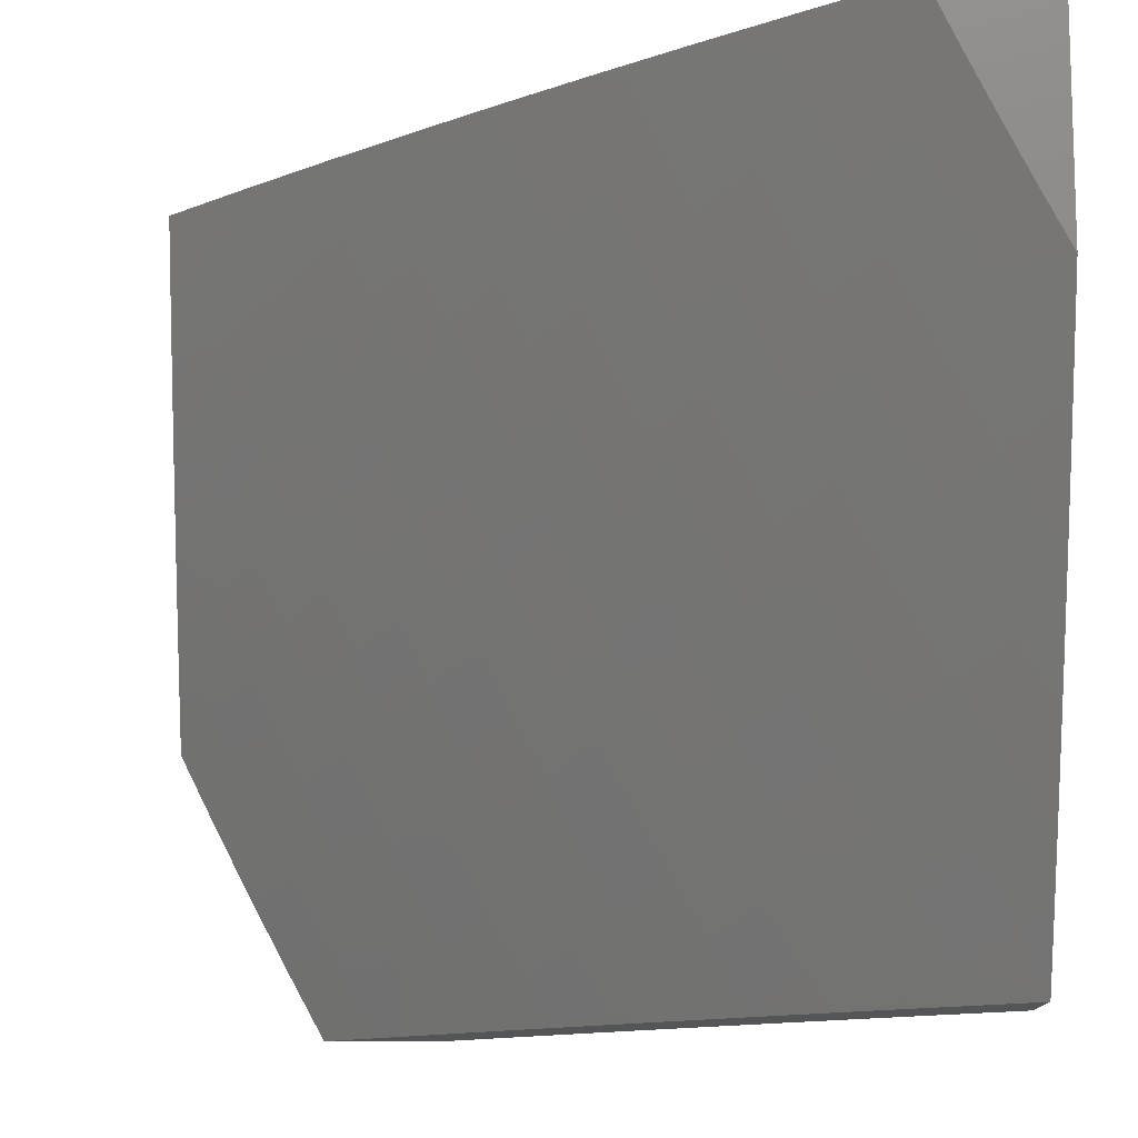
<metadata>
{"format":"stl","ext":"stl","renderer":"f3d","projection":"perspective","resolution":1024,"background":"white","views":[{"elev":77.3,"azim":90.2,"up":"+Z"}]}
</metadata>
<code>
# stl→obj: 403 verts, 802 faces
v 3.921 -6.711 8
v 3.901 -6.651 8.066
v 4 -6.666 8
v 3.978 -6.607 8.066
v 4 -6.586 8.074
v 3.945 -6.553 8.132
v 4 -6.504 8.147
v 3.913 -6.499 8.197
v 3.988 -6.455 8.197
v 3.88 -6.444 8.262
v 3.954 -6.401 8.262
v 3.846 -6.389 8.326
v 3.92 -6.346 8.326
v 3.813 -6.333 8.389
v 3.886 -6.291 8.389
v 3.779 -6.277 8.452
v 3.852 -6.235 8.452
v 3.745 -6.221 8.514
v 3.817 -6.179 8.514
v 3.711 -6.164 8.576
v 3.783 -6.122 8.576
v 3.676 -6.107 8.637
v 3.747 -6.066 8.637
v 3.642 -6.049 8.698
v 3.712 -6.008 8.698
v 3.631 -6 8.741
v 3.755 -6 8.685
v 3.823 -6.694 8.066
v 3.841 -6.755 8
v 3.745 -6.736 8.066
v 3.76 -6.798 8
v 3.667 -6.777 8.066
v 3.679 -6.841 8
v 3.588 -6.817 8.066
v 3.598 -6.882 8
v 3.509 -6.856 8.066
v 3.516 -6.922 8
v 3.43 -6.894 8.066
v 3.434 -6.962 8
v 3.351 -6.931 8.066
v 3.351 -7 8
v 3.271 -6.968 8.066
v 3.264 -7 8.038
v 3.176 -7 8.075
v 3.165 -6.946 8.132
v 3.088 -7 8.112
v 3.085 -6.98 8.132
v 3 -7 8.147
v 3.06 -6.922 8.197
v 3 -6.881 8.259
v 3.034 -6.864 8.262
v 3.008 -6.805 8.326
v 3.112 -6.83 8.262
v 3.086 -6.772 8.326
v 3.19 -6.796 8.262
v 3.163 -6.738 8.326
v 3.268 -6.76 8.262
v 3.24 -6.703 8.326
v 3.346 -6.724 8.262
v 3.317 -6.666 8.326
v 3.423 -6.687 8.262
v 3.394 -6.63 8.326
v 3.5 -6.649 8.262
v 3.47 -6.592 8.326
v 3.576 -6.61 8.262
v 3.546 -6.553 8.326
v 3.653 -6.57 8.262
v 3.621 -6.513 8.326
v 3.729 -6.529 8.262
v 3.697 -6.473 8.326
v 3.804 -6.487 8.262
v 3.772 -6.431 8.326
v 3 -6.76 8.37
v 3.059 -6.713 8.389
v 3 -6.637 8.478
v 3.032 -6.653 8.452
v 3.005 -6.594 8.514
v 3.108 -6.62 8.452
v 3.08 -6.56 8.514
v 3.184 -6.585 8.452
v 3.155 -6.526 8.514
v 3.259 -6.55 8.452
v 3.23 -6.491 8.514
v 3.334 -6.514 8.452
v 3.304 -6.455 8.514
v 3.409 -6.477 8.452
v 3.379 -6.418 8.514
v 3.484 -6.439 8.452
v 3.453 -6.381 8.514
v 3.558 -6.4 8.452
v 3.526 -6.342 8.514
v 3.632 -6.36 8.452
v 3.6 -6.303 8.514
v 3.706 -6.319 8.452
v 3.673 -6.262 8.514
v 3 -6.513 8.585
v 3 -6.387 8.69
v 3.023 -6.44 8.637
v 3.052 -6.5 8.576
v 3 -6.26 8.792
v 3.038 -6.285 8.758
v 3.068 -6.346 8.698
v 3.097 -6.407 8.637
v 3.171 -6.372 8.637
v 3.2 -6.432 8.576
v 3.274 -6.396 8.576
v 3.009 -6.224 8.817
v 3 -6.131 8.893
v 3.05 -6.129 8.876
v 3.019 -6.068 8.934
v 3.12 -6.095 8.876
v 3.089 -6.034 8.934
v 3.19 -6.061 8.876
v 3.128 -6 8.945
v 3.255 -6 8.897
v 3 -6 8.992
v 3.26 -6.025 8.876
v 3.381 -6 8.847
v 3.363 -6.048 8.817
v 3.433 -6.011 8.817
v 3.467 -6.07 8.758
v 3.506 -6 8.795
v 3.537 -6.031 8.758
v 3.571 -6.089 8.698
v 3.878 -6 8.627
v 3.818 -6.023 8.637
v 4 -6 8.567
v 3.924 -6.036 8.576
v 3.854 -6.08 8.576
v 3.961 -6.092 8.514
v 4 -6.086 8.5
v 3.997 -6.147 8.452
v 4 -6.171 8.431
v 3.924 -6.192 8.452
v 3.96 -6.247 8.389
v 4 -6.256 8.361
v 3.994 -6.302 8.326
v 4 -6.339 8.291
v 4 -6.422 8.219
v 3.869 -6.597 8.132
v 3.792 -6.639 8.132
v 3.715 -6.681 8.132
v 3.637 -6.722 8.132
v 3.559 -6.761 8.132
v 3.481 -6.8 8.132
v 3.402 -6.838 8.132
v 3.323 -6.875 8.132
v 3.244 -6.911 8.132
v 3.837 -6.542 8.197
v 3.76 -6.584 8.197
v 3.684 -6.625 8.197
v 3.607 -6.666 8.197
v 3.53 -6.705 8.197
v 3.452 -6.744 8.197
v 3.374 -6.781 8.197
v 3.296 -6.818 8.197
v 3.217 -6.854 8.197
v 3.139 -6.888 8.197
v 3.739 -6.375 8.389
v 3.665 -6.416 8.389
v 3.59 -6.457 8.389
v 3.515 -6.496 8.389
v 3.44 -6.534 8.389
v 3.364 -6.572 8.389
v 3.288 -6.608 8.389
v 3.212 -6.644 8.389
v 3.135 -6.679 8.389
v 3.639 -6.205 8.576
v 3.567 -6.245 8.576
v 3.494 -6.284 8.576
v 3.421 -6.322 8.576
v 3.348 -6.36 8.576
v 3.605 -6.147 8.637
v 3.534 -6.187 8.637
v 3.462 -6.226 8.637
v 3.389 -6.264 8.637
v 3.317 -6.301 8.637
v 3.244 -6.337 8.637
v 3.5 -6.129 8.698
v 3.396 -6.108 8.758
v 3.293 -6.085 8.817
v 3.429 -6.167 8.698
v 3.357 -6.205 8.698
v 3.285 -6.241 8.698
v 3.213 -6.277 8.698
v 3.141 -6.312 8.698
v 3.325 -6.145 8.758
v 3.222 -6.121 8.817
v 3.254 -6.181 8.758
v 3.182 -6.217 8.758
v 3.111 -6.252 8.758
v 3.151 -6.156 8.817
v 3.08 -6.191 8.817
v 3.126 -6.467 8.576
v 3.889 -6.136 8.514
v 3.728 -6.954 8
v 3.646 -6.926 8.067
v 3.636 -7 8
v 3.566 -6.966 8.067
v 3.558 -7 8.037
v 3.479 -7 8.074
v 3.537 -6.91 8.133
v 3.457 -6.949 8.133
v 3.509 -6.854 8.198
v 3.429 -6.892 8.198
v 3.48 -6.798 8.263
v 3.401 -6.836 8.263
v 3.451 -6.741 8.328
v 3.373 -6.779 8.328
v 3.421 -6.684 8.392
v 3.344 -6.721 8.392
v 3.392 -6.626 8.455
v 3.315 -6.663 8.455
v 3.362 -6.568 8.518
v 3.286 -6.605 8.518
v 3.332 -6.51 8.58
v 3.257 -6.546 8.58
v 3.302 -6.451 8.642
v 3.227 -6.487 8.642
v 3.272 -6.391 8.703
v 3.198 -6.427 8.703
v 3.241 -6.332 8.764
v 3.168 -6.367 8.764
v 3.21 -6.272 8.824
v 3.138 -6.306 8.824
v 3.179 -6.211 8.883
v 3.108 -6.246 8.883
v 3.148 -6.15 8.942
v 3.077 -6.184 8.942
v 3.074 -6.11 9
v 3 -6.145 9
v 3.726 -6.885 8.067
v 3.819 -6.906 8
v 3.805 -6.844 8.067
v 3.91 -6.857 8
v 3.884 -6.801 8.067
v 3.963 -6.757 8.067
v 3.931 -6.704 8.133
v 4 -6.71 8.091
v 4 -6.612 8.18
v 4 -6.807 8
v 4 -6.513 8.268
v 3.977 -6.606 8.198
v 3.9 -6.649 8.198
v 3.853 -6.747 8.133
v 4 -6.413 8.355
v 3.986 -6.452 8.328
v 3.911 -6.496 8.328
v 3.944 -6.551 8.263
v 3.867 -6.595 8.263
v 3.822 -6.692 8.198
v 3.775 -6.789 8.133
v 3.953 -6.398 8.392
v 4 -6.311 8.441
v 3.918 -6.342 8.455
v 3.992 -6.298 8.455
v 3.884 -6.287 8.518
v 3.957 -6.243 8.518
v 3.849 -6.231 8.58
v 3.922 -6.188 8.58
v 3.815 -6.174 8.642
v 3.886 -6.132 8.642
v 3.78 -6.118 8.703
v 3.851 -6.075 8.703
v 3.744 -6.061 8.764
v 3.815 -6.018 8.764
v 3.738 -6 8.813
v 3.826 -6 8.773
v 3.913 -6 8.732
v 3.921 -6.032 8.703
v 3.958 -6.088 8.642
v 4 -6 8.69
v 4 -6.105 8.608
v 3.994 -6.143 8.58
v 4 -6.208 8.525
v 3.709 -6.003 8.824
v 3.649 -6 8.852
v 3.639 -6.044 8.824
v 3.561 -6 8.891
v 3.568 -6.084 8.824
v 3.534 -6.025 8.883
v 3.497 -6.123 8.824
v 3.463 -6.064 8.883
v 3.426 -6.162 8.824
v 3.393 -6.102 8.883
v 3.354 -6.199 8.824
v 3.322 -6.139 8.883
v 3.282 -6.236 8.824
v 3.251 -6.176 8.883
v 3.472 -6 8.928
v 3.429 -6.005 8.942
v 3.382 -6 8.964
v 3.36 -6.042 8.942
v 3.292 -6 9
v 3.289 -6.079 8.942
v 3.22 -6.037 9
v 3.219 -6.115 8.942
v 3.147 -6.074 9
v 3.006 -6.218 8.942
v 3 -6.256 8.914
v 3.036 -6.279 8.883
v 3 -6.366 8.827
v 3.065 -6.341 8.824
v 3.095 -6.401 8.764
v 3.021 -6.435 8.764
v 3 -6.474 8.739
v 3.049 -6.496 8.703
v 3 -6.582 8.649
v 3.078 -6.556 8.642
v 3.003 -6.589 8.642
v 3.106 -6.616 8.58
v 3.03 -6.649 8.58
v 3.134 -6.675 8.518
v 3.058 -6.709 8.518
v 3.161 -6.734 8.455
v 3.085 -6.768 8.455
v 3.189 -6.793 8.392
v 3.111 -6.827 8.392
v 3.216 -6.851 8.328
v 3.138 -6.886 8.328
v 3.243 -6.909 8.263
v 3.164 -6.944 8.263
v 3.241 -7 8.178
v 3.161 -7 8.212
v 3.084 -6.978 8.263
v 3.081 -7 8.244
v 3 -7 8.276
v 3.059 -6.92 8.328
v 3 -6.897 8.371
v 3.033 -6.861 8.392
v 3.007 -6.802 8.455
v 3 -6.688 8.558
v 3 -6.793 8.465
v 3.27 -6.966 8.198
v 3.321 -7 8.144
v 3.35 -6.93 8.198
v 3.377 -6.986 8.133
v 3.4 -7 8.11
v 3.617 -6.871 8.133
v 3.696 -6.83 8.133
v 3.587 -6.815 8.198
v 3.666 -6.775 8.198
v 3.744 -6.734 8.198
v 3.558 -6.759 8.263
v 3.636 -6.719 8.263
v 3.713 -6.679 8.263
v 3.791 -6.637 8.263
v 3.528 -6.703 8.328
v 3.605 -6.663 8.328
v 3.682 -6.623 8.328
v 3.759 -6.582 8.328
v 3.835 -6.54 8.328
v 3.498 -6.646 8.392
v 3.575 -6.607 8.392
v 3.651 -6.567 8.392
v 3.727 -6.526 8.392
v 3.803 -6.484 8.392
v 3.878 -6.441 8.392
v 3.468 -6.588 8.455
v 3.544 -6.55 8.455
v 3.62 -6.51 8.455
v 3.695 -6.469 8.455
v 3.77 -6.428 8.455
v 3.844 -6.386 8.455
v 3.438 -6.531 8.518
v 3.513 -6.492 8.518
v 3.588 -6.453 8.518
v 3.662 -6.413 8.518
v 3.737 -6.372 8.518
v 3.811 -6.33 8.518
v 3.407 -6.472 8.58
v 3.482 -6.434 8.58
v 3.556 -6.395 8.58
v 3.63 -6.356 8.58
v 3.703 -6.315 8.58
v 3.777 -6.273 8.58
v 3.376 -6.414 8.642
v 3.45 -6.376 8.642
v 3.524 -6.338 8.642
v 3.597 -6.298 8.642
v 3.67 -6.258 8.642
v 3.742 -6.217 8.642
v 3.345 -6.355 8.703
v 3.418 -6.318 8.703
v 3.491 -6.279 8.703
v 3.564 -6.24 8.703
v 3.636 -6.2 8.703
v 3.708 -6.159 8.703
v 3.314 -6.295 8.764
v 3.386 -6.258 8.764
v 3.459 -6.221 8.764
v 3.531 -6.182 8.764
v 3.602 -6.142 8.764
v 3.673 -6.102 8.764
v 3.124 -6.462 8.703
v 3.153 -6.522 8.642
v 3.181 -6.581 8.58
v 3.21 -6.64 8.518
v 3.238 -6.699 8.455
v 3.267 -6.757 8.392
v 3.295 -6.815 8.328
v 3.322 -6.873 8.263
v 3 -6 9
f 1 2 3
f 3 2 4
f 3 4 5
f 5 4 6
f 5 6 7
f 7 6 8
f 7 8 9
f 9 8 10
f 9 10 11
f 11 10 12
f 11 12 13
f 13 12 14
f 13 14 15
f 15 14 16
f 15 16 17
f 17 16 18
f 17 18 19
f 19 18 20
f 19 20 21
f 21 20 22
f 21 22 23
f 23 22 24
f 23 24 25
f 25 24 26
f 25 26 27
f 2 1 28
f 28 1 29
f 28 29 30
f 30 29 31
f 30 31 32
f 32 31 33
f 32 33 34
f 34 33 35
f 34 35 36
f 36 35 37
f 36 37 38
f 38 37 39
f 38 39 40
f 40 39 41
f 40 41 42
f 42 41 43
f 42 43 44
f 42 44 45
f 45 44 46
f 45 46 47
f 47 46 48
f 47 48 49
f 49 48 50
f 49 50 51
f 51 50 52
f 51 52 53
f 53 52 54
f 53 54 55
f 55 54 56
f 55 56 57
f 57 56 58
f 57 58 59
f 59 58 60
f 59 60 61
f 61 60 62
f 61 62 63
f 63 62 64
f 63 64 65
f 65 64 66
f 65 66 67
f 67 66 68
f 67 68 69
f 69 68 70
f 69 70 71
f 71 70 72
f 71 72 10
f 10 72 12
f 50 73 52
f 52 73 54
f 54 73 74
f 74 73 75
f 74 75 76
f 76 75 77
f 76 77 78
f 78 77 79
f 78 79 80
f 80 79 81
f 80 81 82
f 82 81 83
f 82 83 84
f 84 83 85
f 84 85 86
f 86 85 87
f 86 87 88
f 88 87 89
f 88 89 90
f 90 89 91
f 90 91 92
f 92 91 93
f 92 93 94
f 94 93 95
f 94 95 16
f 16 95 18
f 75 96 77
f 77 96 79
f 97 98 96
f 96 98 99
f 96 99 79
f 79 99 81
f 100 101 97
f 97 101 102
f 97 102 103
f 103 102 104
f 103 104 105
f 105 104 106
f 105 106 85
f 85 106 87
f 101 100 107
f 107 100 108
f 107 108 109
f 109 108 110
f 109 110 111
f 111 110 112
f 111 112 113
f 113 112 114
f 113 114 115
f 108 116 110
f 110 116 112
f 116 114 112
f 113 115 117
f 117 115 118
f 117 118 119
f 119 118 120
f 119 120 121
f 121 120 122
f 121 122 123
f 123 122 26
f 123 26 124
f 124 26 24
f 124 24 22
f 118 122 120
f 125 126 27
f 27 126 23
f 27 23 25
f 127 128 125
f 125 128 129
f 125 129 126
f 126 129 23
f 128 127 130
f 130 127 131
f 130 131 132
f 132 131 133
f 132 133 134
f 134 133 135
f 134 135 17
f 17 135 15
f 133 136 135
f 135 136 137
f 135 137 15
f 15 137 13
f 136 138 137
f 137 138 13
f 13 138 11
f 11 138 139
f 11 139 9
f 9 139 7
f 6 4 140
f 140 4 2
f 140 2 141
f 141 2 28
f 141 28 142
f 142 28 30
f 142 30 143
f 143 30 32
f 143 32 144
f 144 32 34
f 144 34 145
f 145 34 36
f 145 36 146
f 146 36 38
f 146 38 147
f 147 38 40
f 147 40 148
f 148 40 42
f 148 42 45
f 8 6 149
f 149 6 140
f 149 140 150
f 150 140 141
f 150 141 151
f 151 141 142
f 151 142 152
f 152 142 143
f 152 143 153
f 153 143 144
f 153 144 154
f 154 144 145
f 154 145 155
f 155 145 146
f 155 146 156
f 156 146 147
f 156 147 157
f 157 147 148
f 157 148 158
f 158 148 45
f 158 45 49
f 49 45 47
f 10 8 71
f 71 8 149
f 71 149 69
f 69 149 150
f 69 150 67
f 67 150 151
f 67 151 65
f 65 151 152
f 65 152 63
f 63 152 153
f 63 153 61
f 61 153 154
f 61 154 59
f 59 154 155
f 59 155 57
f 57 155 156
f 57 156 55
f 55 156 157
f 55 157 53
f 53 157 158
f 53 158 51
f 51 158 49
f 14 12 159
f 159 12 72
f 159 72 160
f 160 72 70
f 160 70 161
f 161 70 68
f 161 68 162
f 162 68 66
f 162 66 163
f 163 66 64
f 163 64 164
f 164 64 62
f 164 62 165
f 165 62 60
f 165 60 166
f 166 60 58
f 166 58 167
f 167 58 56
f 167 56 74
f 74 56 54
f 16 14 94
f 94 14 159
f 94 159 92
f 92 159 160
f 92 160 90
f 90 160 161
f 90 161 88
f 88 161 162
f 88 162 86
f 86 162 163
f 86 163 84
f 84 163 164
f 84 164 82
f 82 164 165
f 82 165 80
f 80 165 166
f 80 166 78
f 78 166 167
f 78 167 76
f 76 167 74
f 20 18 168
f 168 18 95
f 168 95 169
f 169 95 93
f 169 93 170
f 170 93 91
f 170 91 171
f 171 91 89
f 171 89 172
f 172 89 87
f 172 87 106
f 22 20 173
f 173 20 168
f 173 168 174
f 174 168 169
f 174 169 175
f 175 169 170
f 175 170 176
f 176 170 171
f 176 171 177
f 177 171 172
f 177 172 178
f 178 172 106
f 178 106 104
f 22 173 124
f 124 173 179
f 124 179 121
f 121 179 180
f 121 180 119
f 119 180 181
f 119 181 117
f 117 181 113
f 179 173 174
f 121 123 124
f 179 174 182
f 182 174 175
f 182 175 183
f 183 175 176
f 183 176 184
f 184 176 177
f 184 177 185
f 185 177 178
f 185 178 186
f 186 178 104
f 186 104 102
f 179 182 180
f 180 182 187
f 180 187 181
f 181 187 188
f 181 188 113
f 113 188 111
f 187 182 183
f 187 183 189
f 189 183 184
f 189 184 190
f 190 184 185
f 190 185 191
f 191 185 186
f 191 186 101
f 101 186 102
f 187 189 188
f 188 189 192
f 188 192 111
f 111 192 109
f 192 189 190
f 105 85 83
f 192 190 193
f 193 190 191
f 193 191 107
f 107 191 101
f 105 83 194
f 194 83 81
f 194 81 99
f 107 109 193
f 193 109 192
f 105 194 103
f 103 194 98
f 103 98 97
f 98 194 99
f 23 129 21
f 21 129 195
f 21 195 19
f 19 195 134
f 19 134 17
f 132 134 195
f 128 130 129
f 129 130 195
f 130 132 195
f 196 197 198
f 198 197 199
f 198 199 200
f 200 199 201
f 201 199 202
f 201 202 203
f 203 202 204
f 203 204 205
f 205 204 206
f 205 206 207
f 207 206 208
f 207 208 209
f 209 208 210
f 209 210 211
f 211 210 212
f 211 212 213
f 213 212 214
f 213 214 215
f 215 214 216
f 215 216 217
f 217 216 218
f 217 218 219
f 219 218 220
f 219 220 221
f 221 220 222
f 221 222 223
f 223 222 224
f 223 224 225
f 225 224 226
f 225 226 227
f 227 226 228
f 227 228 229
f 229 228 230
f 229 230 231
f 197 196 232
f 232 196 233
f 232 233 234
f 234 233 235
f 234 235 236
f 236 235 237
f 236 237 238
f 238 237 239
f 238 239 240
f 235 241 237
f 237 241 239
f 242 243 240
f 240 243 244
f 240 244 238
f 238 244 245
f 238 245 236
f 236 245 234
f 246 247 242
f 242 247 248
f 242 248 249
f 249 248 250
f 249 250 244
f 244 250 251
f 244 251 245
f 245 251 252
f 245 252 234
f 234 252 232
f 247 246 253
f 253 246 254
f 253 254 255
f 255 254 256
f 255 256 257
f 257 256 258
f 257 258 259
f 259 258 260
f 259 260 261
f 261 260 262
f 261 262 263
f 263 262 264
f 263 264 265
f 265 264 266
f 265 266 267
f 267 266 268
f 268 266 269
f 269 266 264
f 269 264 270
f 270 264 271
f 270 271 272
f 272 271 273
f 273 271 274
f 273 274 275
f 275 274 260
f 275 260 258
f 254 275 256
f 256 275 258
f 272 269 270
f 265 267 276
f 276 267 277
f 276 277 278
f 278 277 279
f 278 279 280
f 280 279 281
f 280 281 282
f 282 281 283
f 282 283 284
f 284 283 285
f 284 285 286
f 286 285 287
f 286 287 288
f 288 287 289
f 288 289 224
f 224 289 226
f 279 290 281
f 281 290 283
f 283 290 291
f 291 290 292
f 291 292 293
f 293 292 294
f 293 294 295
f 295 294 296
f 295 296 297
f 297 296 298
f 297 298 228
f 228 298 230
f 229 231 299
f 299 231 300
f 299 300 301
f 301 300 302
f 301 302 303
f 303 302 304
f 303 304 225
f 225 304 223
f 304 302 305
f 305 302 306
f 305 306 307
f 307 306 308
f 307 308 309
f 309 308 310
f 309 310 311
f 311 310 312
f 311 312 313
f 313 312 314
f 313 314 315
f 315 314 316
f 315 316 317
f 317 316 318
f 317 318 319
f 319 318 320
f 319 320 321
f 321 320 322
f 321 322 323
f 323 322 324
f 324 322 325
f 324 325 326
f 326 325 327
f 327 325 328
f 327 328 329
f 329 328 330
f 329 330 331
f 331 330 318
f 331 318 316
f 308 332 310
f 310 332 312
f 312 332 314
f 314 332 333
f 314 333 316
f 316 333 331
f 333 329 331
f 321 323 334
f 334 323 335
f 334 335 336
f 336 335 337
f 336 337 205
f 205 337 203
f 335 338 337
f 337 338 203
f 338 201 203
f 202 199 339
f 339 199 197
f 339 197 340
f 340 197 232
f 340 232 252
f 204 202 341
f 341 202 339
f 341 339 342
f 342 339 340
f 342 340 343
f 343 340 252
f 343 252 251
f 206 204 344
f 344 204 341
f 344 341 345
f 345 341 342
f 345 342 346
f 346 342 343
f 346 343 347
f 347 343 251
f 347 251 250
f 208 206 348
f 348 206 344
f 348 344 349
f 349 344 345
f 349 345 350
f 350 345 346
f 350 346 351
f 351 346 347
f 351 347 352
f 352 347 250
f 352 250 248
f 210 208 353
f 353 208 348
f 353 348 354
f 354 348 349
f 354 349 355
f 355 349 350
f 355 350 356
f 356 350 351
f 356 351 357
f 357 351 352
f 357 352 358
f 358 352 248
f 358 248 253
f 253 248 247
f 212 210 359
f 359 210 353
f 359 353 360
f 360 353 354
f 360 354 361
f 361 354 355
f 361 355 362
f 362 355 356
f 362 356 363
f 363 356 357
f 363 357 364
f 364 357 358
f 364 358 255
f 255 358 253
f 214 212 365
f 365 212 359
f 365 359 366
f 366 359 360
f 366 360 367
f 367 360 361
f 367 361 368
f 368 361 362
f 368 362 369
f 369 362 363
f 369 363 370
f 370 363 364
f 370 364 257
f 257 364 255
f 216 214 371
f 371 214 365
f 371 365 372
f 372 365 366
f 372 366 373
f 373 366 367
f 373 367 374
f 374 367 368
f 374 368 375
f 375 368 369
f 375 369 376
f 376 369 370
f 376 370 259
f 259 370 257
f 218 216 377
f 377 216 371
f 377 371 378
f 378 371 372
f 378 372 379
f 379 372 373
f 379 373 380
f 380 373 374
f 380 374 381
f 381 374 375
f 381 375 382
f 382 375 376
f 382 376 261
f 261 376 259
f 220 218 383
f 383 218 377
f 383 377 384
f 384 377 378
f 384 378 385
f 385 378 379
f 385 379 386
f 386 379 380
f 386 380 387
f 387 380 381
f 387 381 388
f 388 381 382
f 388 382 263
f 263 382 261
f 222 220 389
f 389 220 383
f 389 383 390
f 390 383 384
f 390 384 391
f 391 384 385
f 391 385 392
f 392 385 386
f 392 386 393
f 393 386 387
f 393 387 394
f 394 387 388
f 394 388 265
f 265 388 263
f 224 222 288
f 288 222 389
f 288 389 286
f 286 389 390
f 286 390 284
f 284 390 391
f 284 391 282
f 282 391 392
f 282 392 280
f 280 392 393
f 280 393 278
f 278 393 394
f 278 394 276
f 276 394 265
f 228 226 297
f 297 226 289
f 297 289 295
f 295 289 287
f 295 287 293
f 293 287 285
f 293 285 291
f 291 285 283
f 242 249 243
f 243 249 244
f 271 264 262
f 271 262 274
f 274 262 260
f 303 225 227
f 299 301 229
f 229 301 227
f 301 303 227
f 221 223 395
f 395 223 304
f 395 304 307
f 307 304 305
f 219 221 396
f 396 221 395
f 396 395 309
f 309 395 307
f 217 219 397
f 397 219 396
f 397 396 311
f 311 396 309
f 215 217 398
f 398 217 397
f 398 397 313
f 313 397 311
f 213 215 399
f 399 215 398
f 399 398 315
f 315 398 313
f 211 213 400
f 400 213 399
f 400 399 317
f 317 399 315
f 209 211 401
f 401 211 400
f 401 400 319
f 319 400 317
f 336 205 207
f 207 209 402
f 402 209 401
f 402 401 321
f 321 401 319
f 334 336 402
f 402 336 207
f 334 402 321
f 318 330 320
f 320 330 328
f 320 328 322
f 322 328 325
f 403 116 231
f 231 116 108
f 231 108 300
f 300 108 100
f 300 100 302
f 302 100 97
f 302 97 306
f 306 97 96
f 306 96 308
f 308 96 332
f 332 96 75
f 332 75 333
f 333 75 73
f 333 73 329
f 329 73 50
f 329 50 327
f 327 50 48
f 46 324 48
f 48 324 326
f 48 326 327
f 44 335 46
f 46 335 323
f 46 323 324
f 335 44 338
f 338 44 43
f 338 43 201
f 201 43 41
f 201 41 200
f 200 41 198
f 41 39 198
f 198 39 37
f 198 37 196
f 196 37 35
f 196 35 33
f 196 33 233
f 233 33 31
f 233 31 235
f 235 31 29
f 235 29 241
f 241 29 1
f 241 1 3
f 231 230 403
f 403 230 298
f 403 298 296
f 296 294 403
f 127 125 272
f 272 125 27
f 272 27 269
f 269 27 268
f 268 27 26
f 268 26 267
f 267 26 122
f 267 122 277
f 277 122 279
f 279 122 118
f 279 118 290
f 290 118 115
f 290 115 292
f 292 115 294
f 294 115 114
f 294 114 403
f 403 114 116
f 241 3 239
f 239 3 5
f 239 5 240
f 240 5 7
f 240 7 242
f 242 7 139
f 242 139 246
f 246 139 138
f 246 138 136
f 246 136 254
f 254 136 133
f 254 133 275
f 275 133 131
f 275 131 273
f 273 131 127
f 273 127 272

</code>
